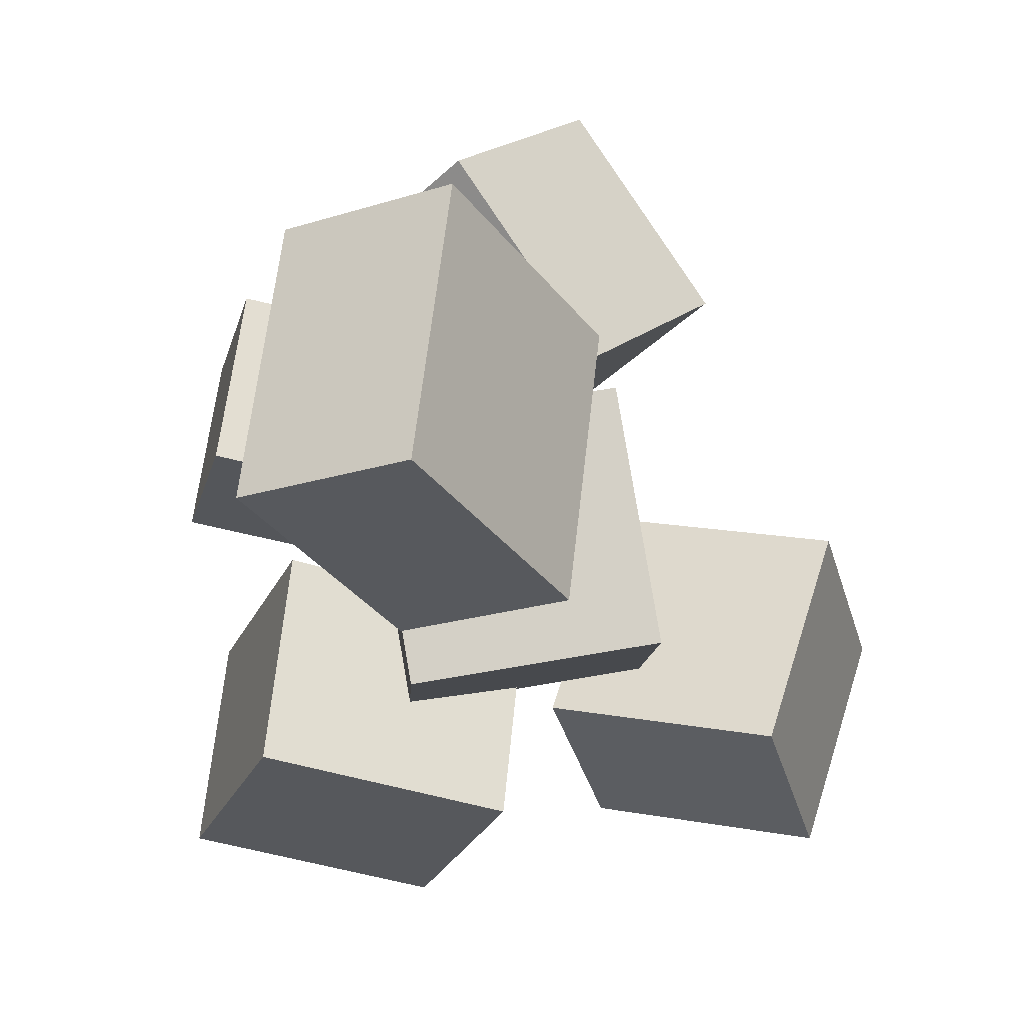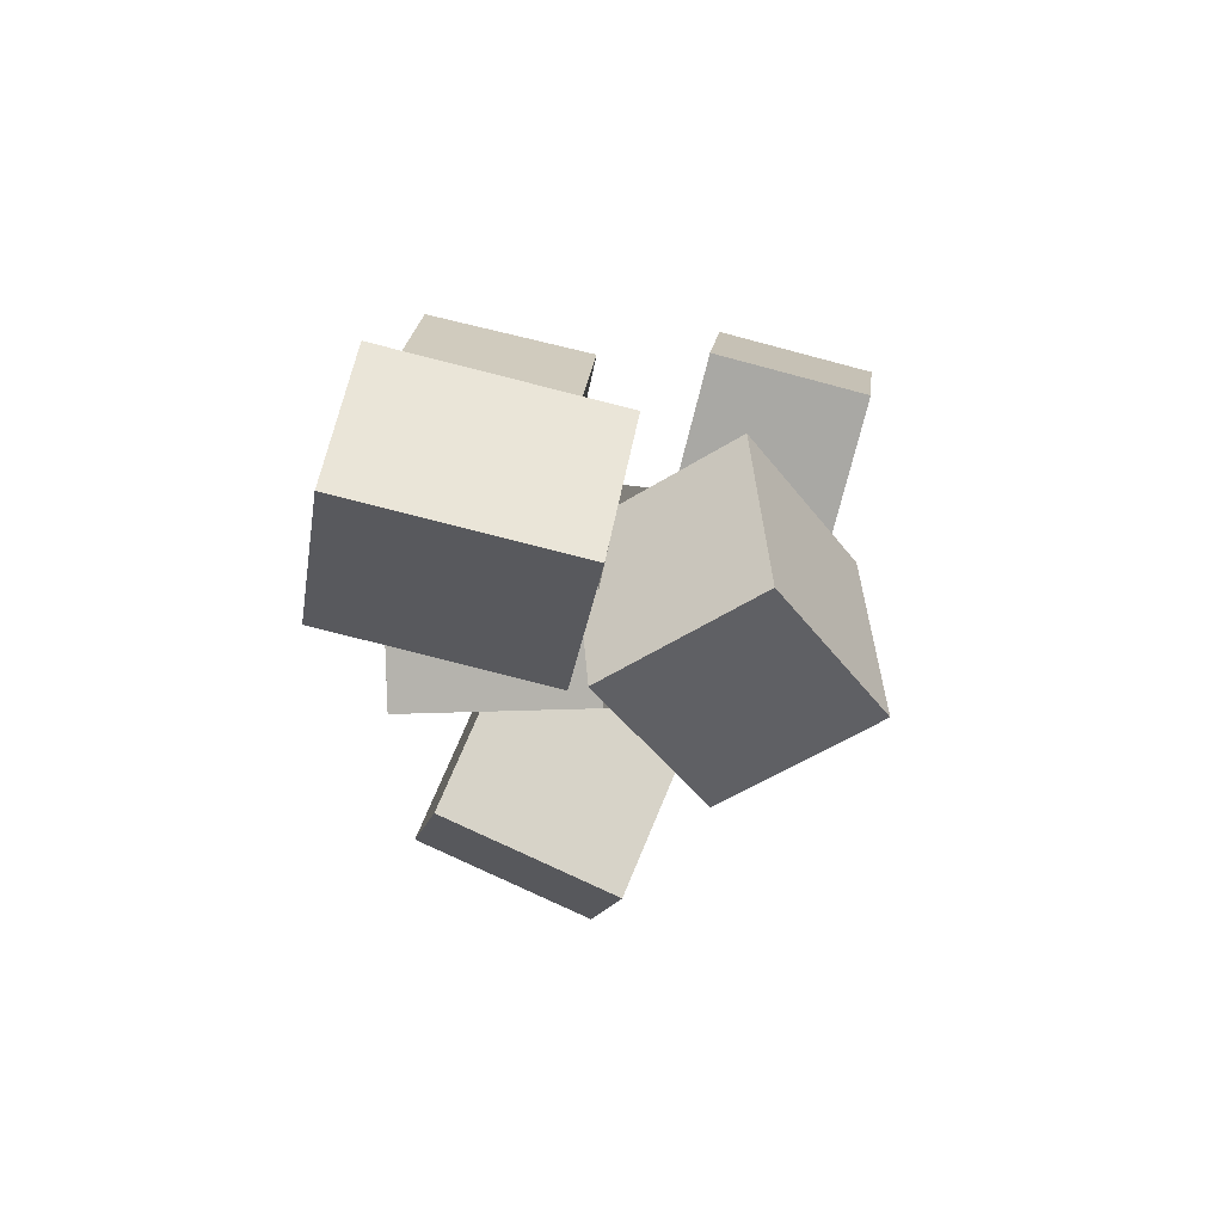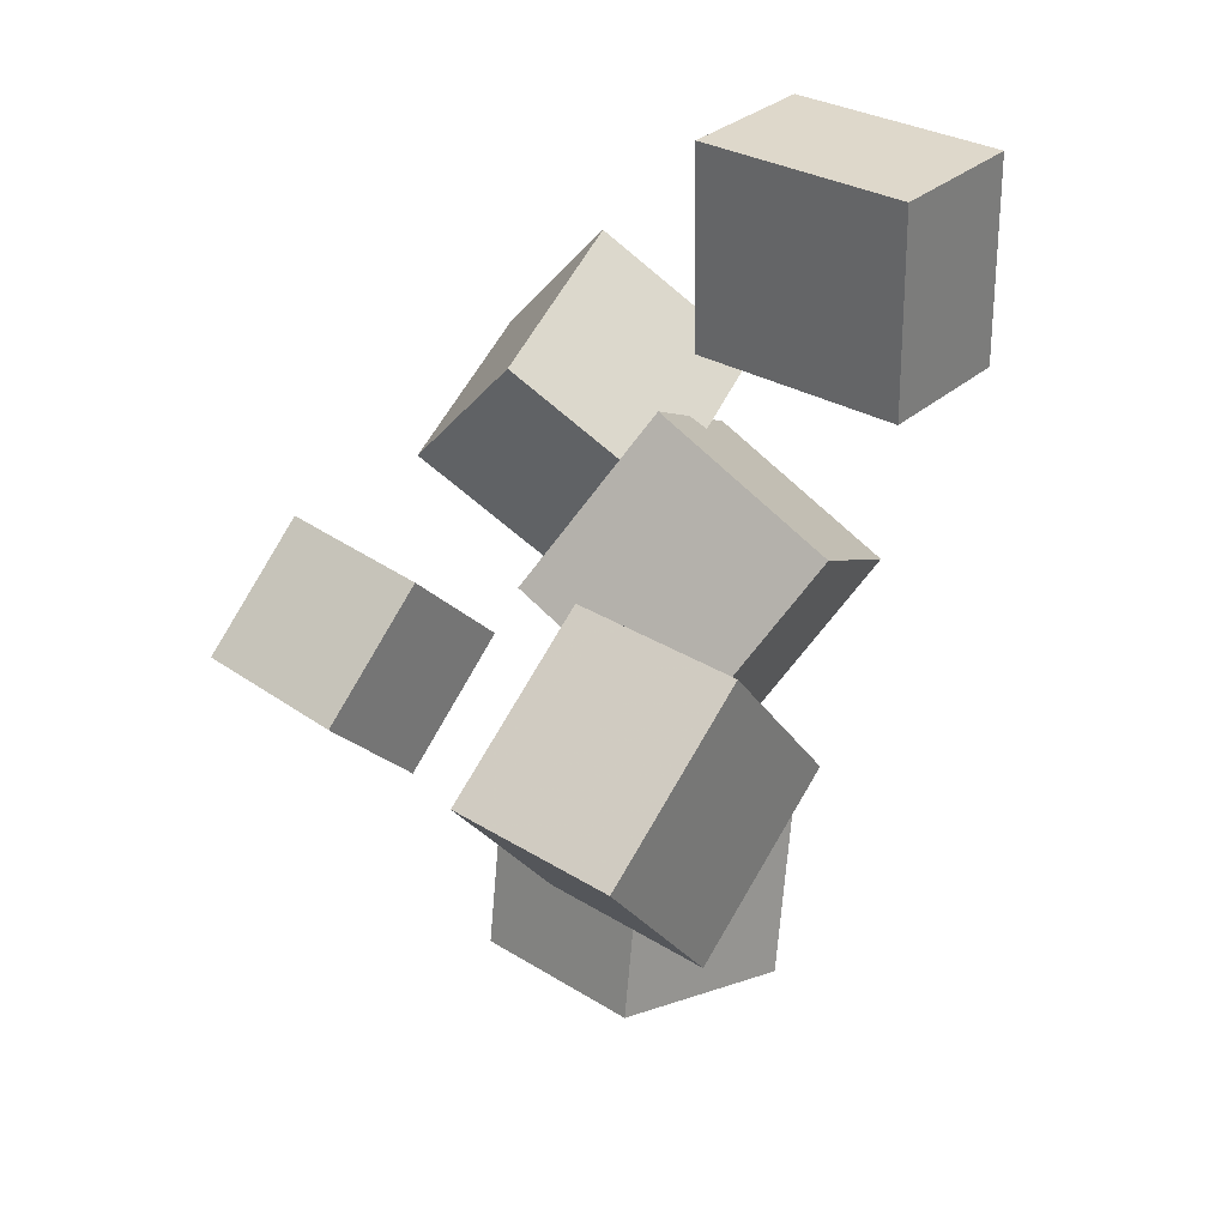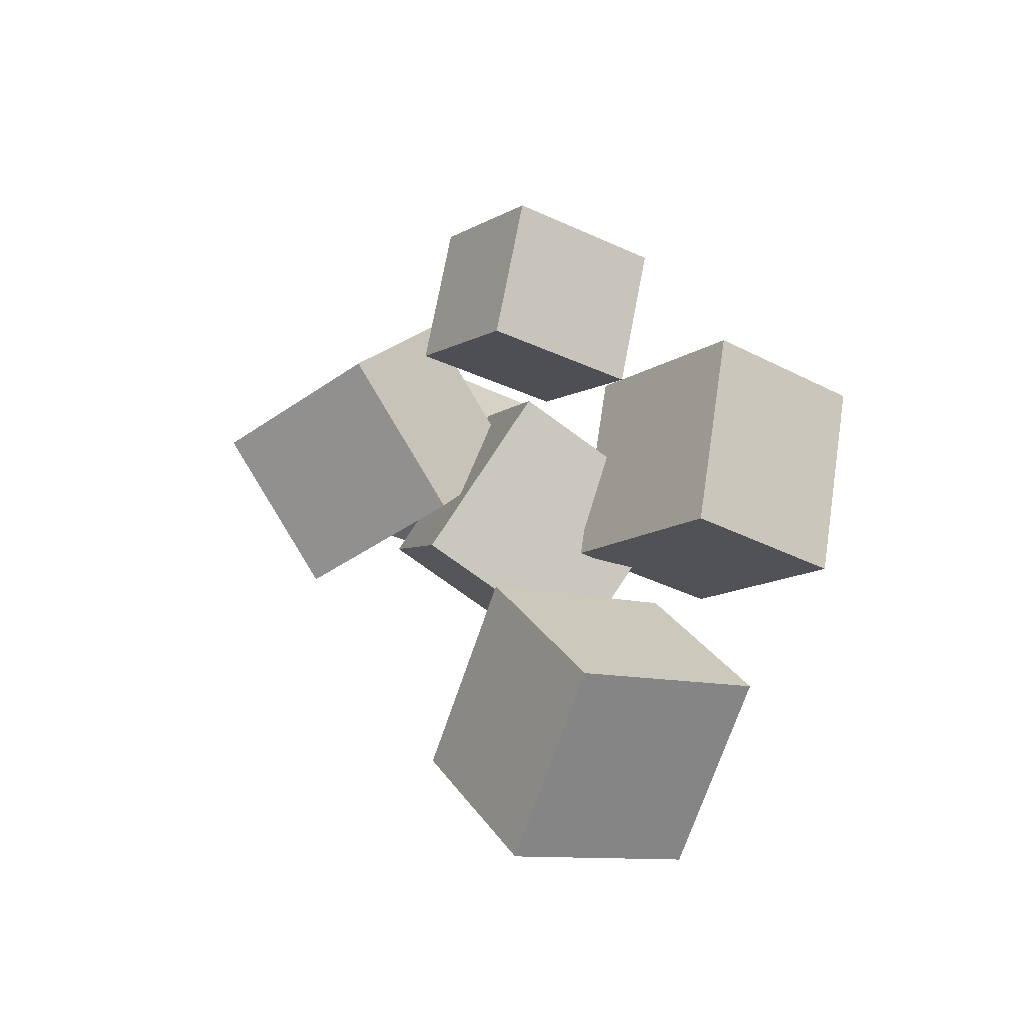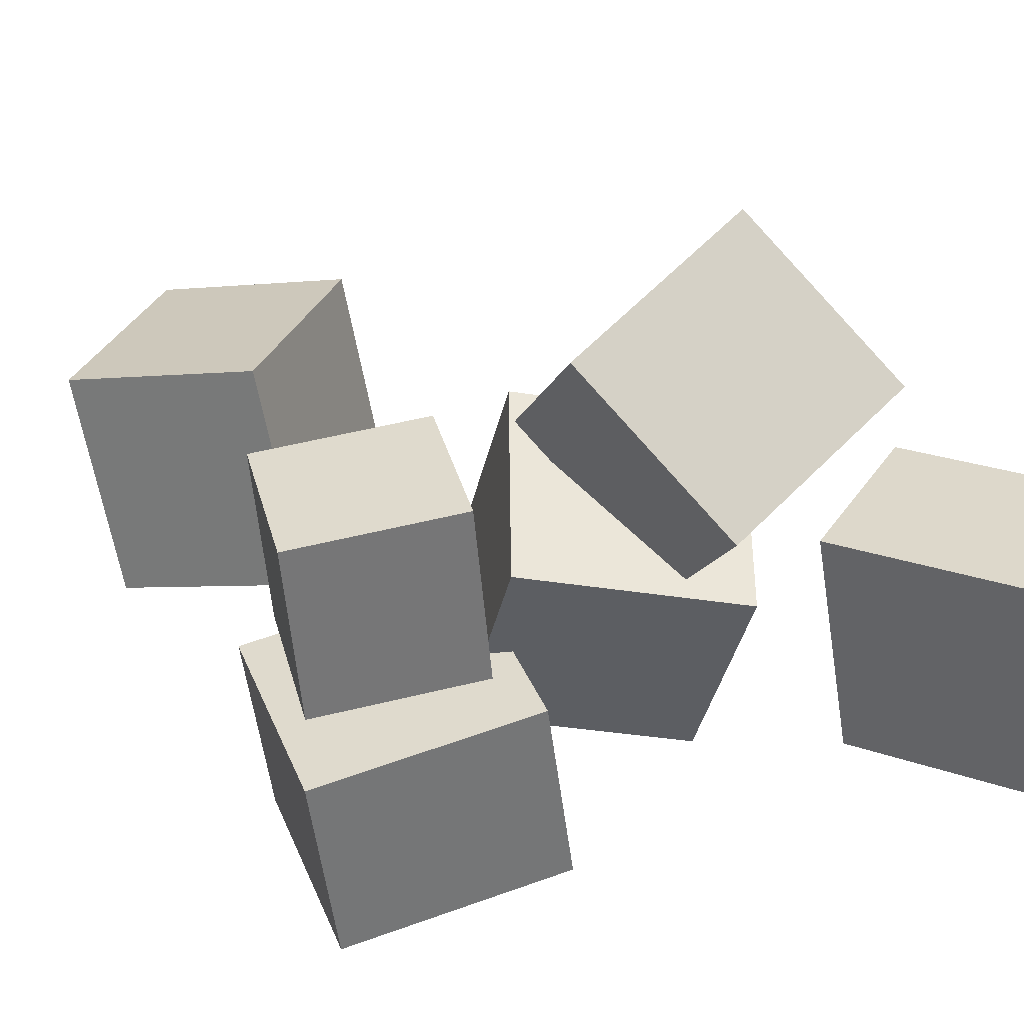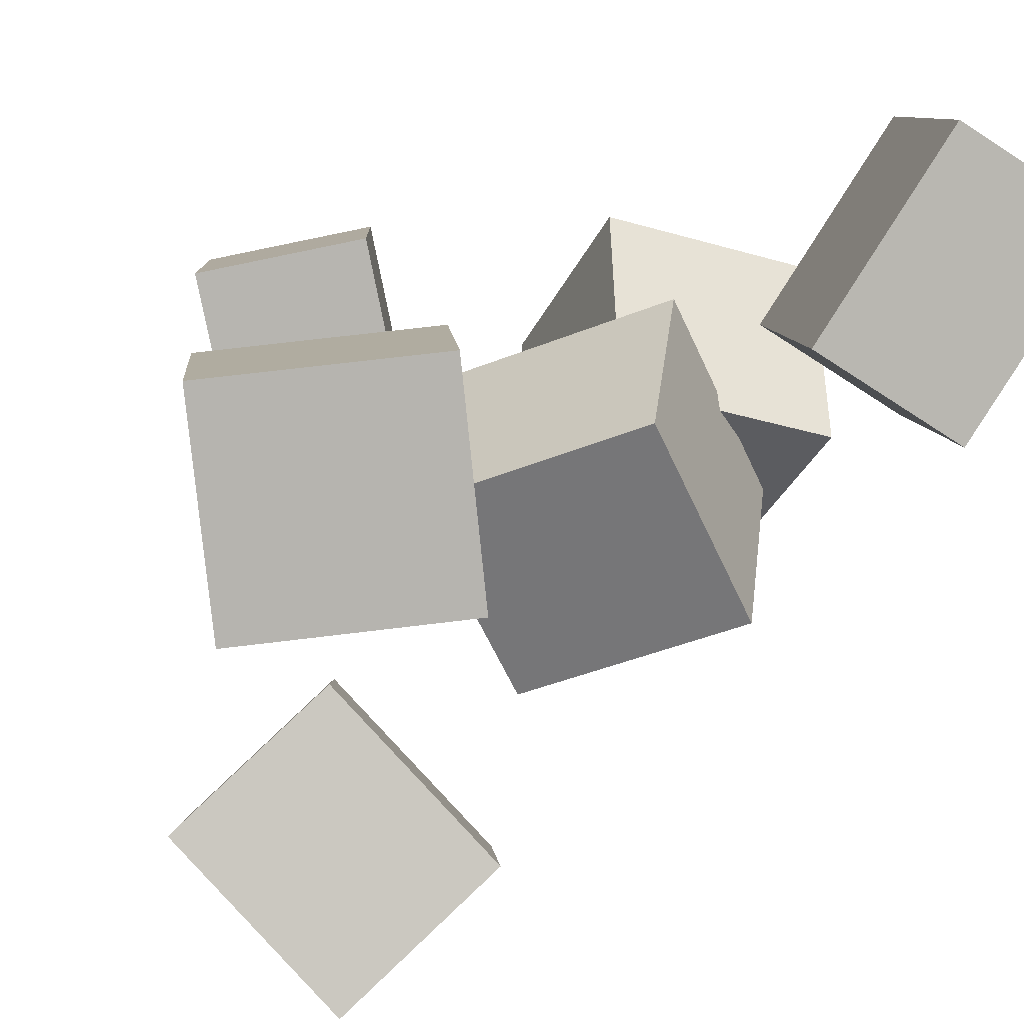
<metadata>
{"format":"obj","ext":"obj","renderer":"f3d","projection":"perspective","resolution":1024,"background":"white","views":[{"elev":-20.6,"azim":-136.6,"up":"+Z"},{"elev":46.8,"azim":-79.4,"up":"+Y"},{"elev":47.7,"azim":130.3,"up":"+Y"},{"elev":-46.8,"azim":55.3,"up":"+Y"},{"elev":42.1,"azim":133.0,"up":"+Z"},{"elev":-71.9,"azim":158.5,"up":"+Z"}]}
</metadata>
<code>
v -0.2689 0.1712 -0.1466
v -0.2641 0.1357 0.03958
v -0.3034 0.3391 -0.1137
v -0.2987 0.3036 0.07251
v -0.1496 0.1955 -0.145
v -0.1449 0.16 0.04118
v -0.1842 0.3634 -0.1121
v -0.1794 0.3278 0.07411
f 1.0 7.0 5.0
f 1.0 3.0 7.0
f 1.0 4.0 3.0
f 1.0 2.0 4.0
f 3.0 8.0 7.0
f 3.0 4.0 8.0
f 5.0 7.0 8.0
f 5.0 8.0 6.0
f 1.0 5.0 6.0
f 1.0 6.0 2.0
f 2.0 6.0 8.0
f 2.0 8.0 4.0
v -0.2272 0.1004 0.04688
v -0.2117 -0.03581 0.1364
v -0.1883 0.1869 0.1718
v -0.1728 0.05067 0.2613
v -0.06431 0.09021 0.003184
v -0.04882 -0.046 0.09269
v -0.0254 0.1767 0.1281
v -0.009908 0.04047 0.2176
f 9.0 15.0 13.0
f 9.0 11.0 15.0
f 9.0 12.0 11.0
f 9.0 10.0 12.0
f 11.0 16.0 15.0
f 11.0 12.0 16.0
f 13.0 15.0 16.0
f 13.0 16.0 14.0
f 9.0 13.0 14.0
f 9.0 14.0 10.0
f 10.0 14.0 16.0
f 10.0 16.0 12.0
v -0.07039 -0.1224 -0.07951
v -0.07427 -0.07569 0.08834
v -0.1938 -0.002237 -0.1158
v -0.1976 0.04446 0.05206
v 0.04922 -0.008314 -0.1085
v 0.04534 0.03838 0.05936
v -0.07416 0.1118 -0.1448
v -0.07803 0.1585 0.02308
f 17.0 23.0 21.0
f 17.0 19.0 23.0
f 17.0 20.0 19.0
f 17.0 18.0 20.0
f 19.0 24.0 23.0
f 19.0 20.0 24.0
f 21.0 23.0 24.0
f 21.0 24.0 22.0
f 17.0 21.0 22.0
f 17.0 22.0 18.0
f 18.0 22.0 24.0
f 18.0 24.0 20.0
v 0.07369 0.0101 0.05921
v 0.06921 -0.01018 0.1916
v 0.1375 0.1078 0.07633
v 0.133 0.0875 0.2087
v 0.1792 -0.0576 0.05241
v 0.1747 -0.07788 0.1848
v 0.243 0.04008 0.06954
v 0.2385 0.0198 0.2019
f 25.0 31.0 29.0
f 25.0 27.0 31.0
f 25.0 28.0 27.0
f 25.0 26.0 28.0
f 27.0 32.0 31.0
f 27.0 28.0 32.0
f 29.0 31.0 32.0
f 29.0 32.0 30.0
f 25.0 29.0 30.0
f 25.0 30.0 26.0
f 26.0 30.0 32.0
f 26.0 32.0 28.0
v 0.142 -0.1171 -0.2076
v -0.01607 -0.03747 -0.1922
v 0.2222 0.0376 -0.184
v 0.06415 0.1172 -0.1686
v 0.1444 -0.1413 -0.05747
v -0.01361 -0.06166 -0.04205
v 0.2246 0.01341 -0.03387
v 0.06661 0.09301 -0.01845
f 33.0 39.0 37.0
f 33.0 35.0 39.0
f 33.0 36.0 35.0
f 33.0 34.0 36.0
f 35.0 40.0 39.0
f 35.0 36.0 40.0
f 37.0 39.0 40.0
f 37.0 40.0 38.0
f 33.0 37.0 38.0
f 33.0 38.0 34.0
f 34.0 38.0 40.0
f 34.0 40.0 36.0
v -0.03306 -0.3664 -0.1543
v -0.04831 -0.426 0.01128
v -0.1017 -0.2345 -0.1132
v -0.117 -0.2942 0.05242
v 0.1229 -0.2974 -0.1151
v 0.1077 -0.357 0.05049
v 0.05427 -0.1655 -0.07397
v 0.03901 -0.2252 0.09163
f 41.0 47.0 45.0
f 41.0 43.0 47.0
f 41.0 44.0 43.0
f 41.0 42.0 44.0
f 43.0 48.0 47.0
f 43.0 44.0 48.0
f 45.0 47.0 48.0
f 45.0 48.0 46.0
f 41.0 45.0 46.0
f 41.0 46.0 42.0
f 42.0 46.0 48.0
f 42.0 48.0 44.0

</code>
